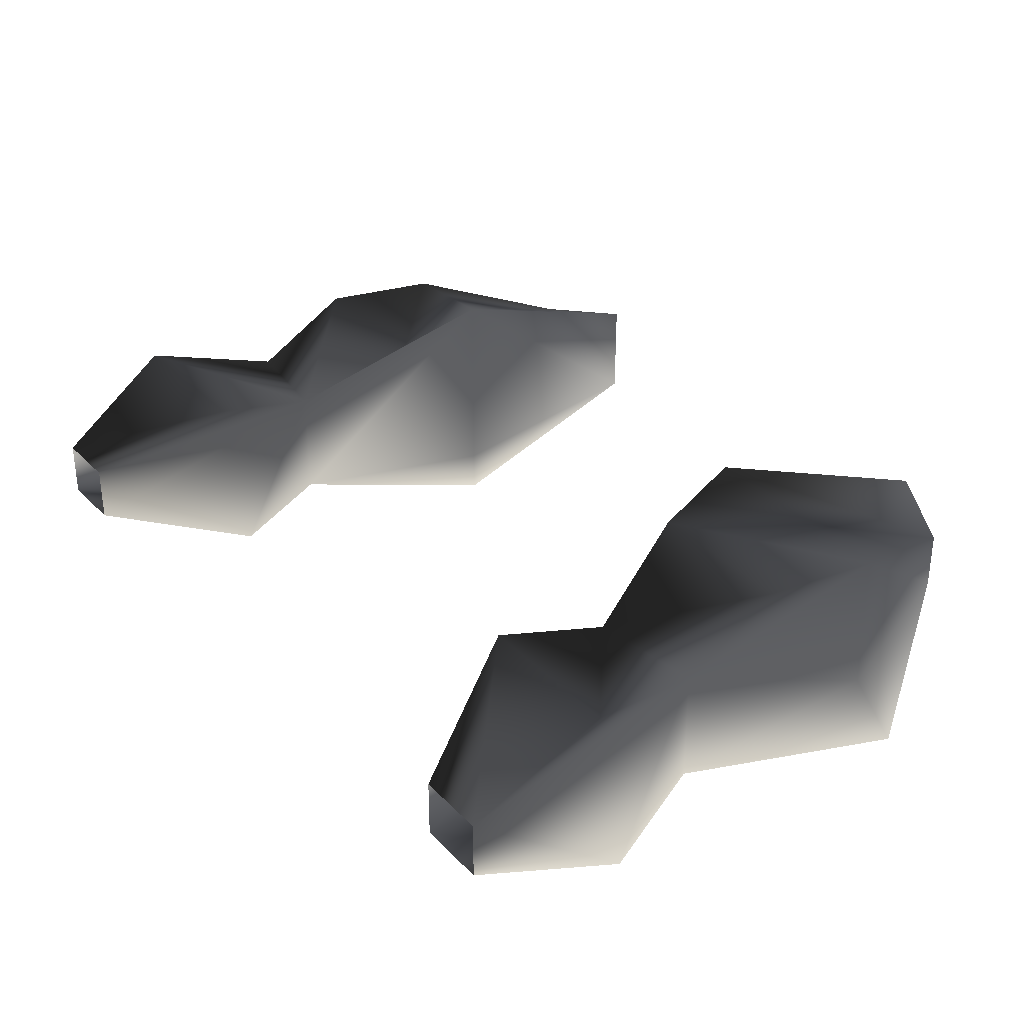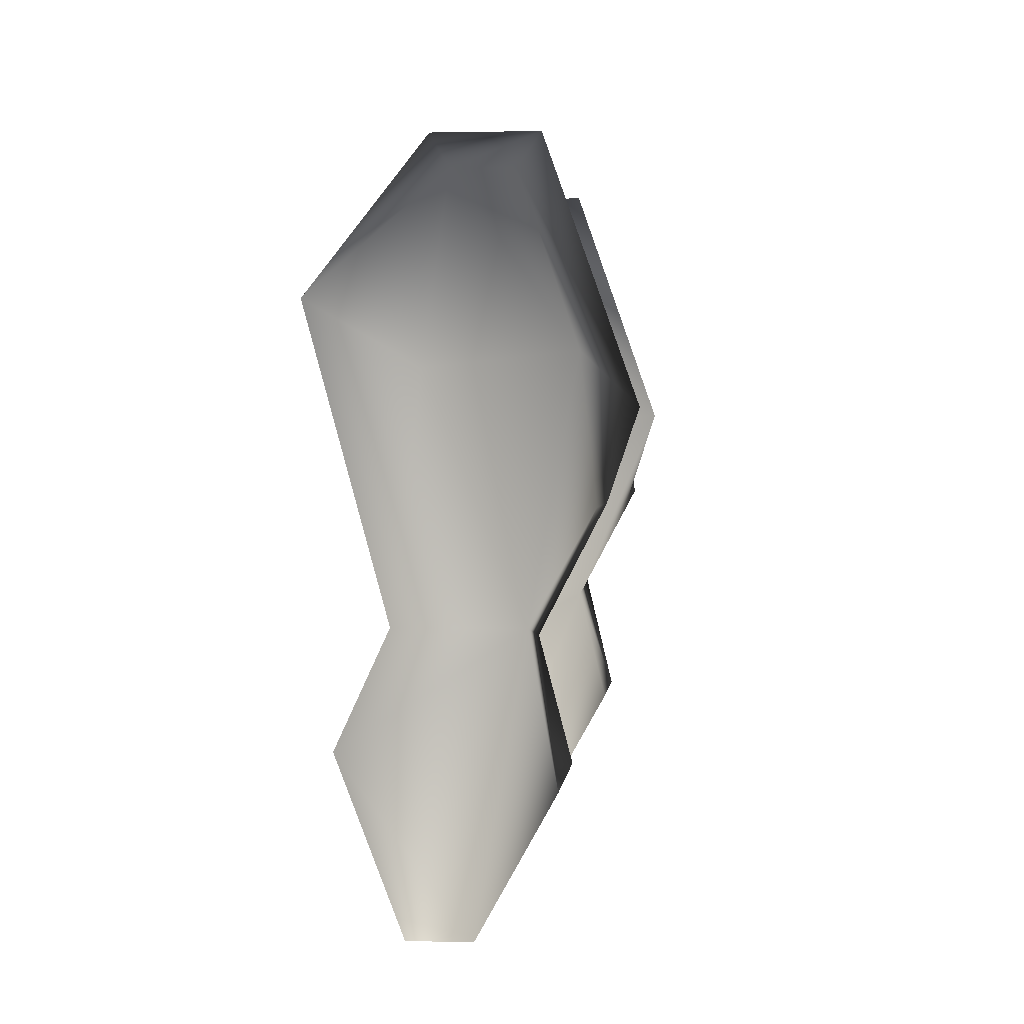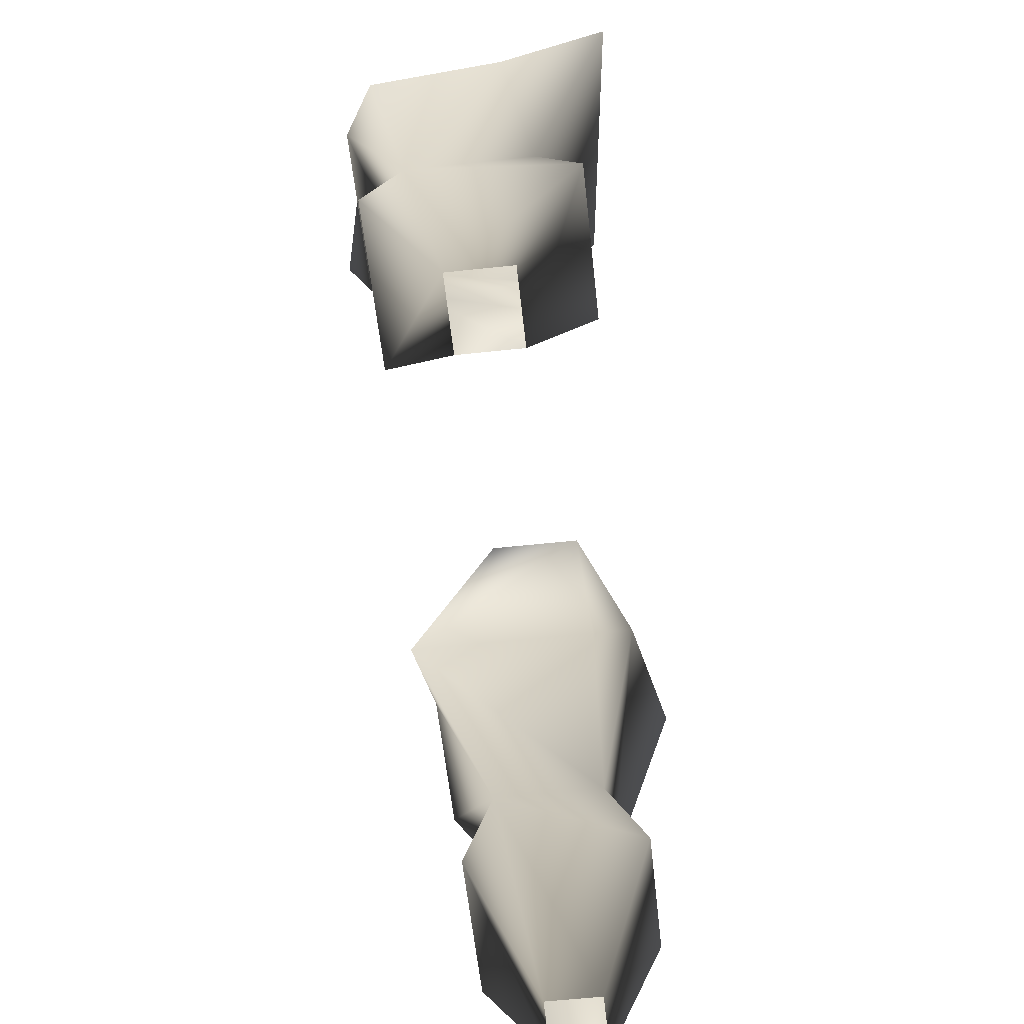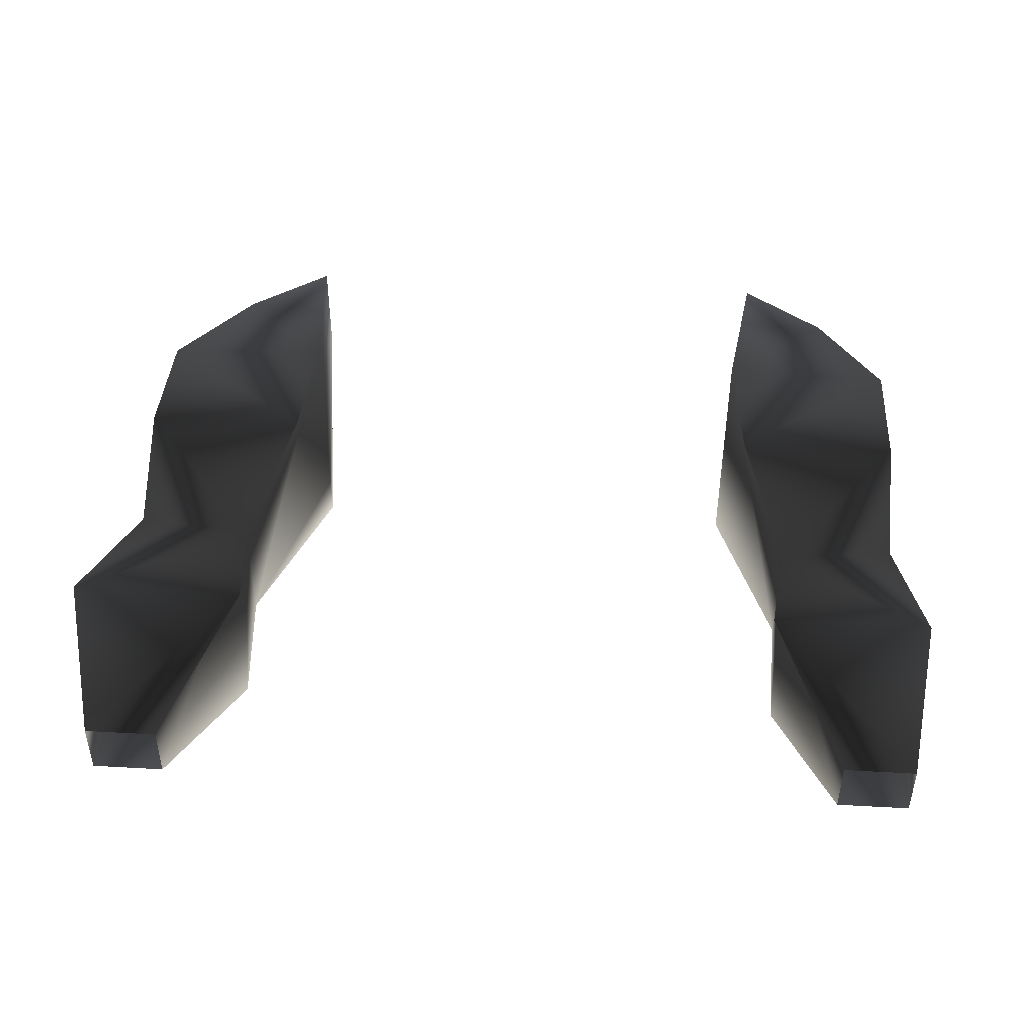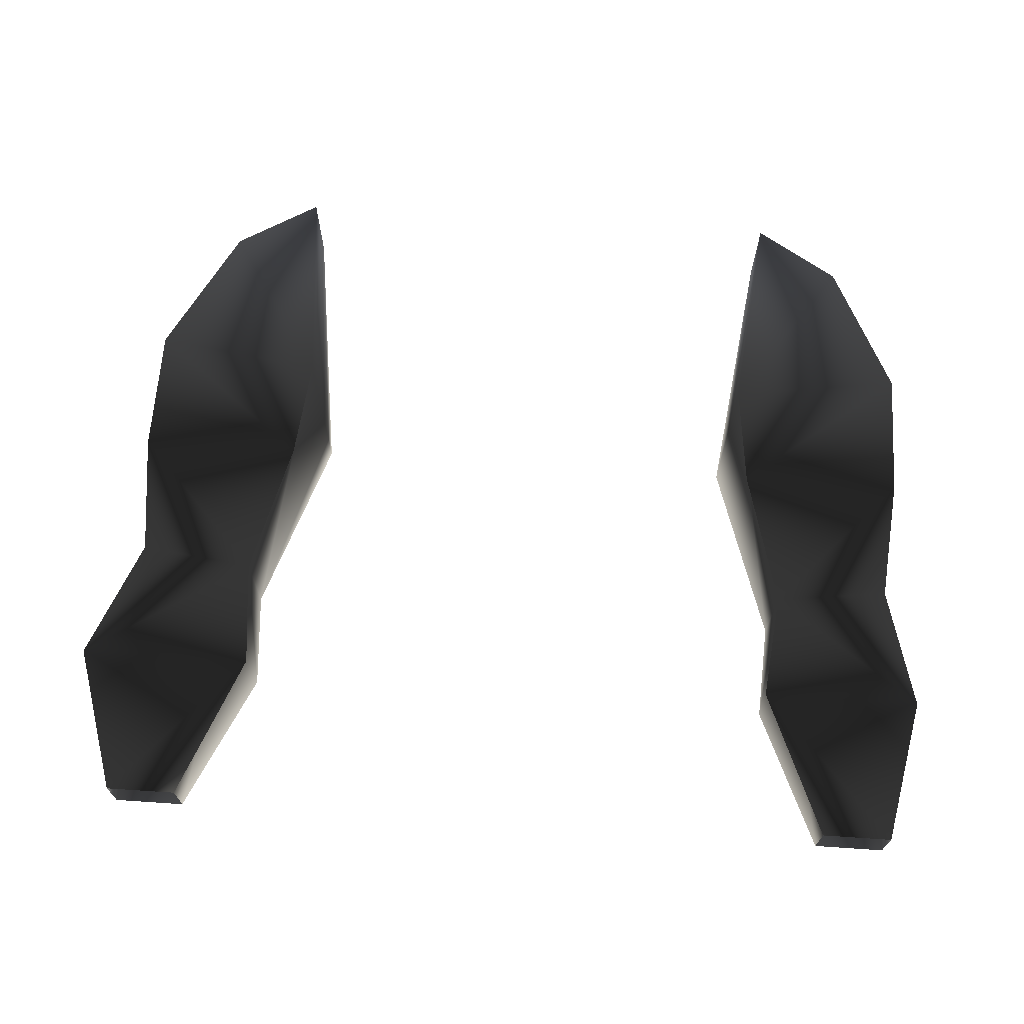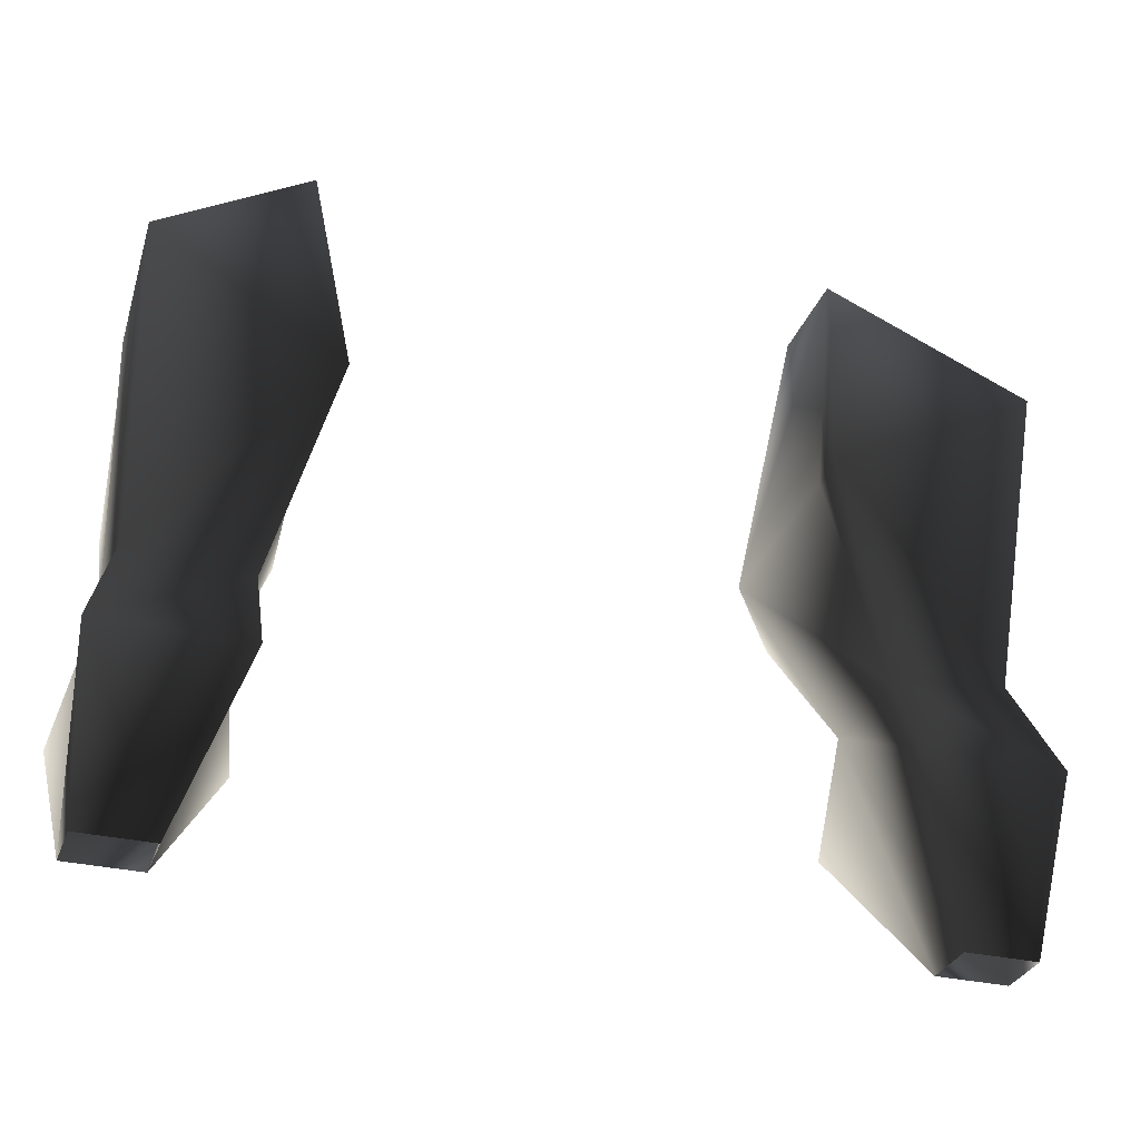
<metadata>
{"format":"obj","ext":"obj","renderer":"f3d","projection":"perspective","resolution":1024,"background":"white","views":[{"elev":31.5,"azim":54.5,"up":"+Z"},{"elev":1.5,"azim":-84.6,"up":"+Y"},{"elev":-59.3,"azim":96.3,"up":"+Y"},{"elev":45.3,"azim":3.7,"up":"+Z"},{"elev":69.4,"azim":3.8,"up":"+Z"},{"elev":-31.2,"azim":161.5,"up":"+Y"}]}
</metadata>
<code>
o 341
v 20 124 -5
v 20 118 -8
v 20 124 3
v 16 138 9
v 16 138 -8
v 28 125 -5
v 30 118 -8
v 24 107 -4
v 24 107 0
v 19 116 5
v 30 116 5
v 28 125 3
v 28 132 7
v 17 132 7
v 28 141 6
v 24 152 2
v 18 155 3
v 18 155 -4
v 29 144 -10
v 29 140 -3
v 29 107 0
v 29 107 -4
v 24 152 -2
v -20 124 3
v -20 118 -8
v -20 124 -5
v -16 138 9
v -17 132 7
v -28 132 7
v -28 125 3
v -31 116 5
v -19 116 5
v -24 107 0
v -24 107 -4
v -30 118 -8
v -28 125 -5
v -16 138 -8
v -16 138 -5
v -18 155 -4
v -18 155 3
v -24 152 2
v -28 141 6
v -29 140 -3
v -29 107 0
v -29 107 -4
v -24 152 -2
v -29 144 -10
f 1 2 3
f 1 3 4
f 1 4 5
f 1 5 5
f 1 5 6
f 1 6 7
f 1 7 2
f 2 7 8
f 2 8 3
f 3 8 9
f 3 9 10
f 3 10 11
f 3 11 12
f 3 12 13
f 3 13 14
f 3 14 4
f 4 14 15
f 4 15 16
f 4 16 17
f 4 17 18
f 4 18 5
f 5 18 19
f 5 19 6
f 6 19 20
f 6 20 12
f 6 12 7
f 7 12 21
f 7 21 22
f 7 22 8
f 10 9 21
f 10 21 11
f 11 21 12
f 23 18 17
f 23 17 16
f 23 16 15
f 23 15 20
f 23 20 19
f 23 19 18
f 14 13 15
f 15 13 12
f 15 12 20
f 18 5 5
f 24 25 26
f 24 26 27
f 24 27 28
f 24 28 29
f 24 29 30
f 24 30 31
f 24 31 32
f 24 32 33
f 24 33 34
f 24 34 25
f 25 34 35
f 25 35 26
f 26 35 36
f 26 36 37
f 26 37 38
f 26 38 27
f 27 38 39
f 27 39 40
f 27 40 41
f 27 41 42
f 27 42 28
f 28 42 29
f 29 42 30
f 30 42 43
f 30 43 36
f 30 36 35
f 30 35 44
f 30 44 31
f 31 44 32
f 32 44 33
f 34 45 35
f 35 45 44
f 40 39 46
f 40 46 41
f 41 46 42
f 42 46 43
f 43 46 47
f 43 47 36
f 36 47 37
f 37 47 39
f 37 39 38
f 39 47 46

</code>
